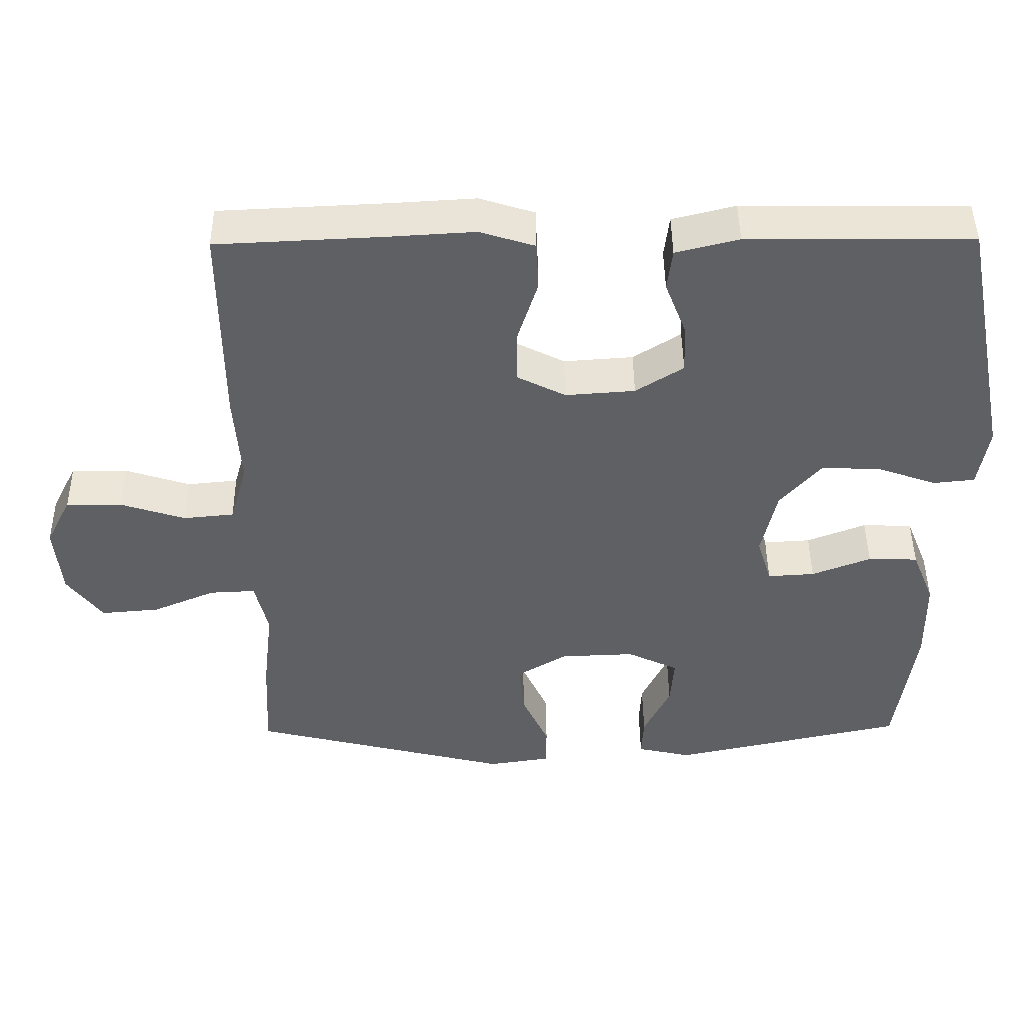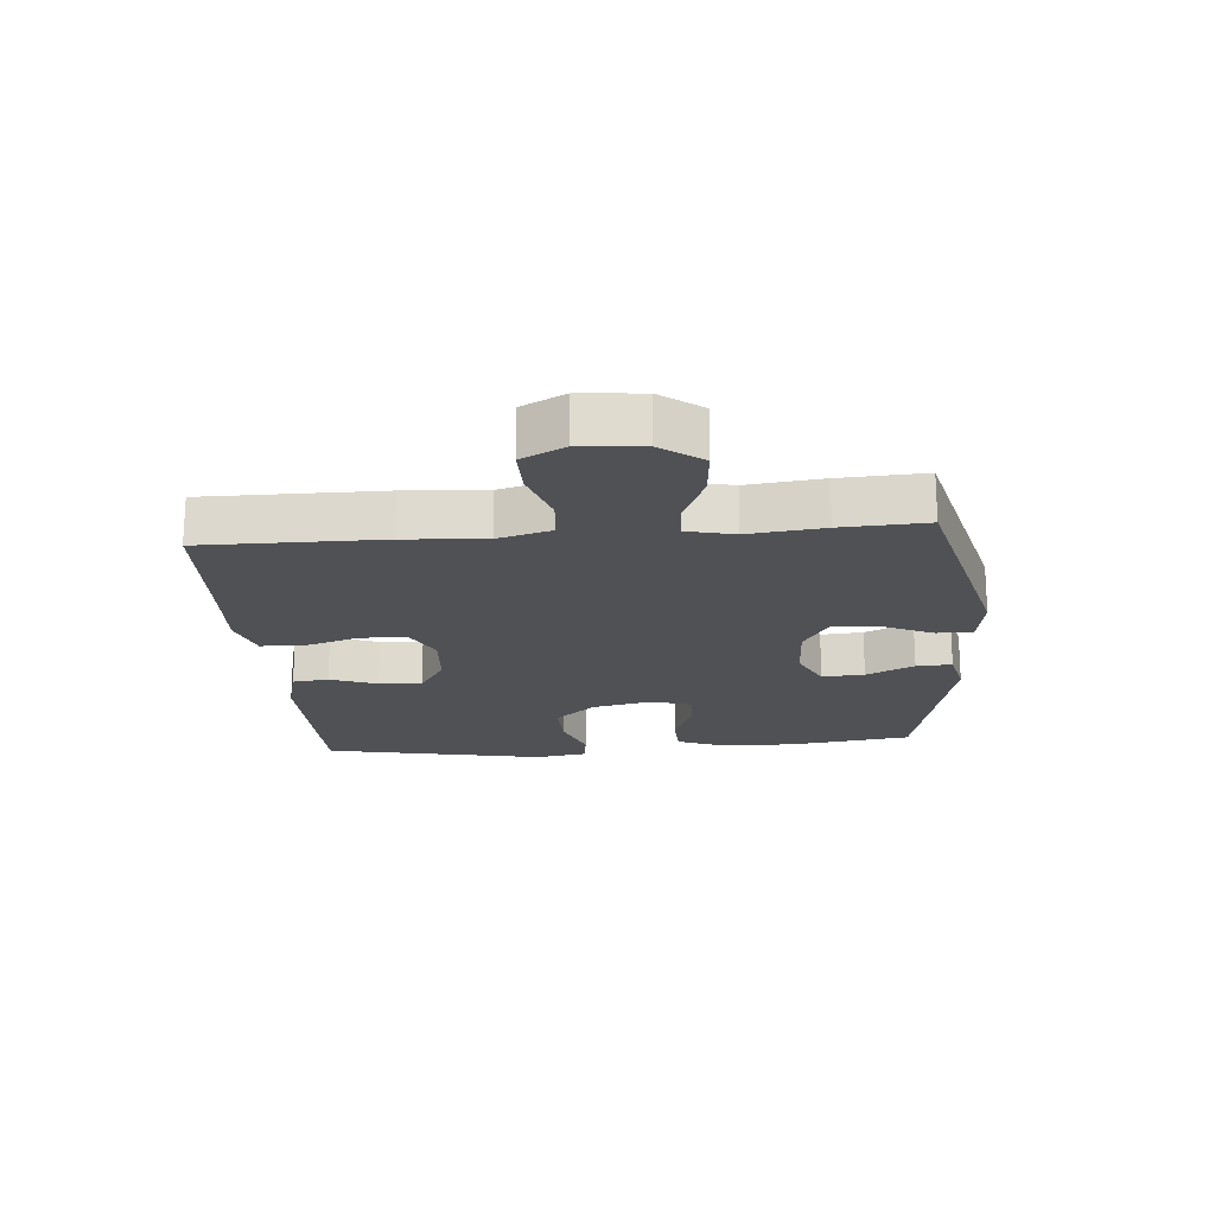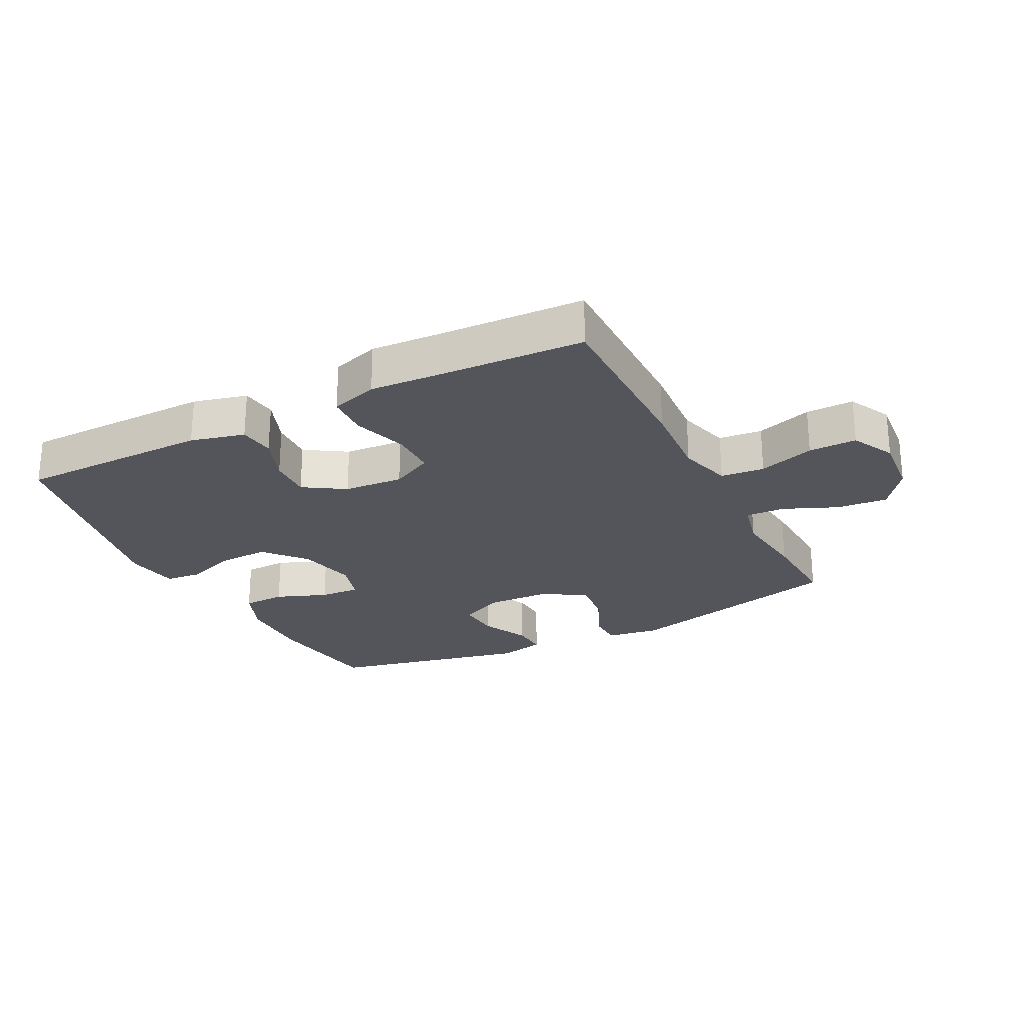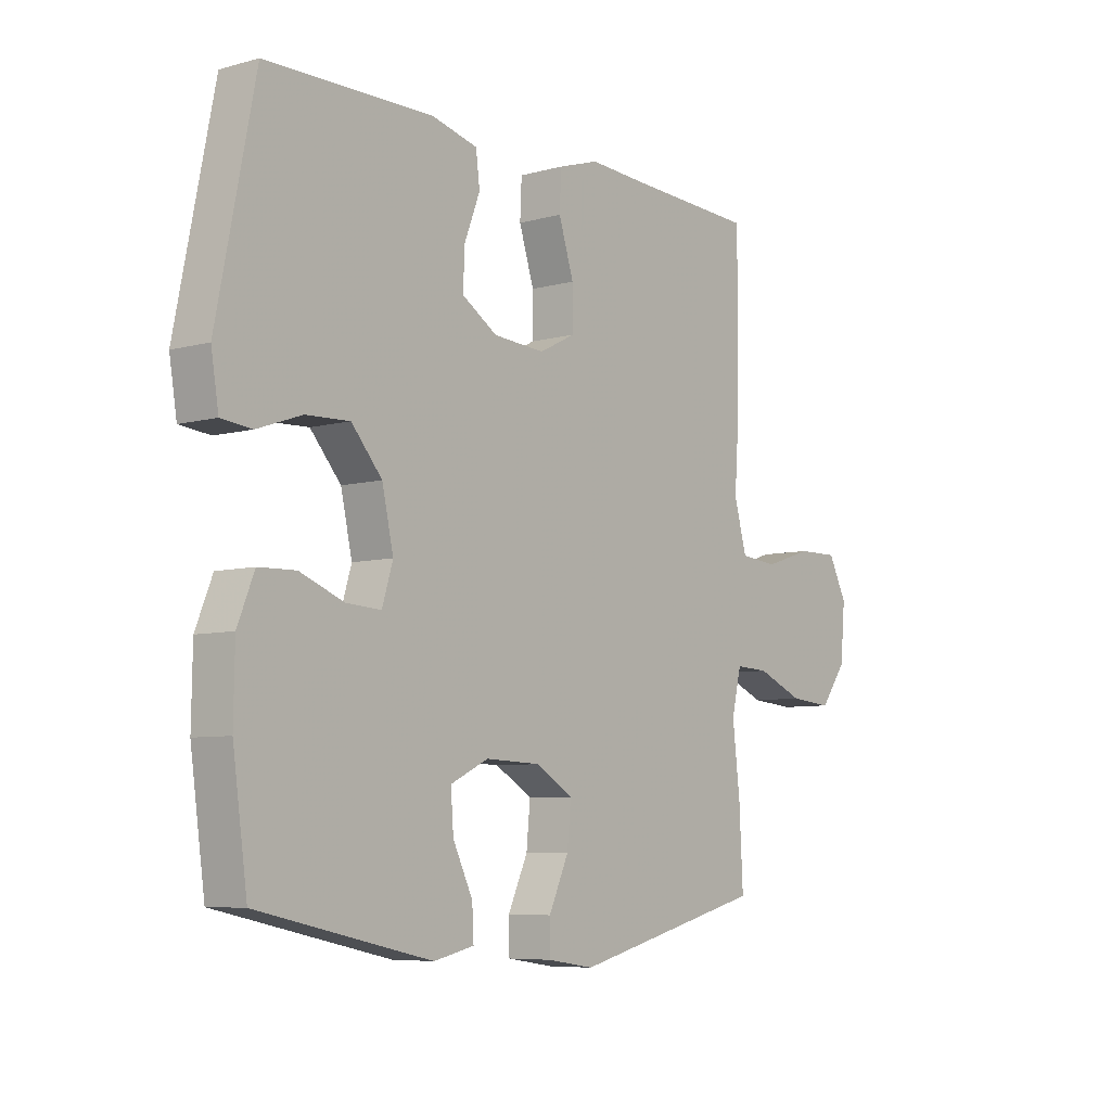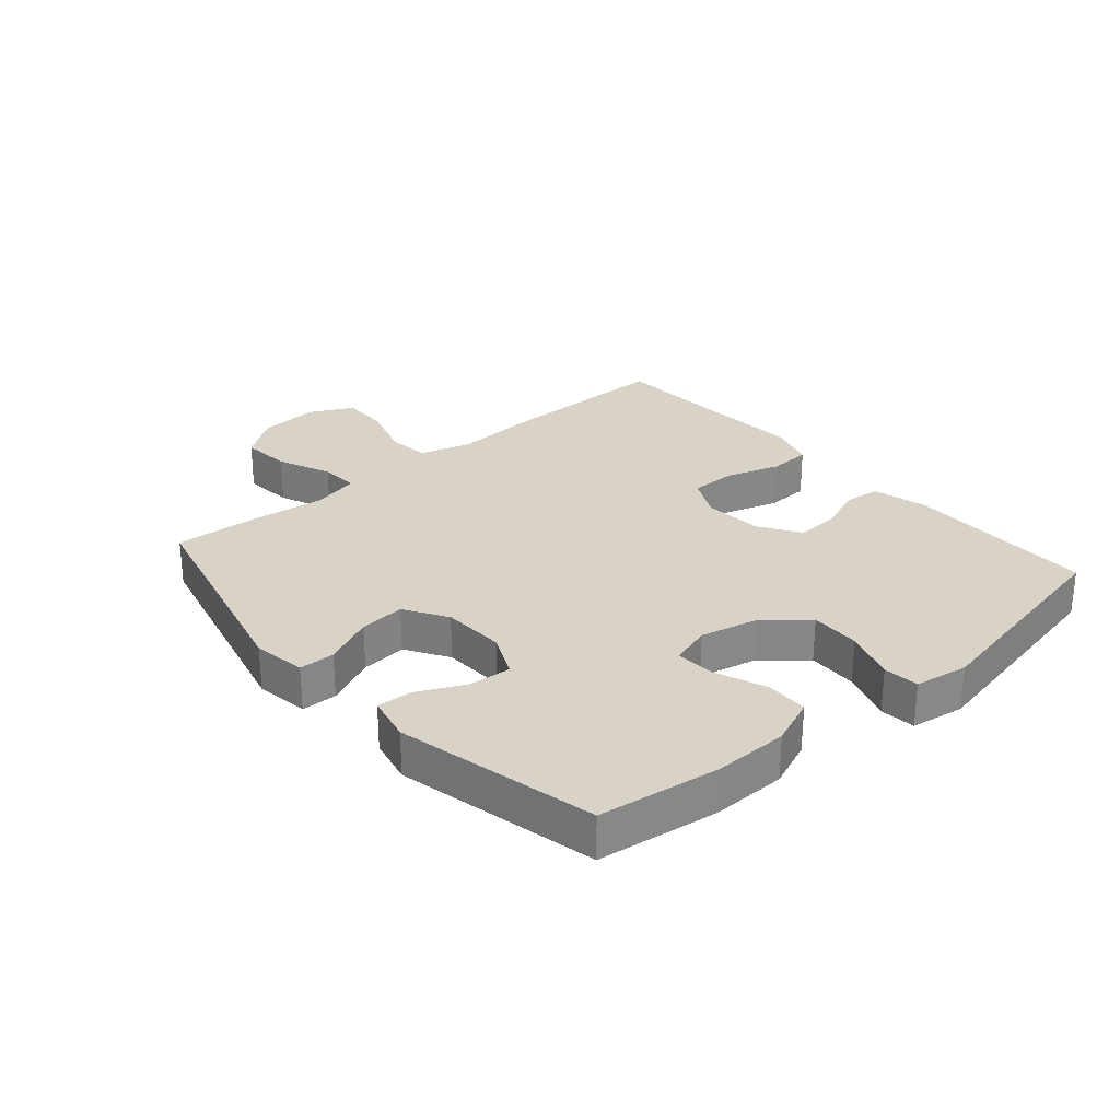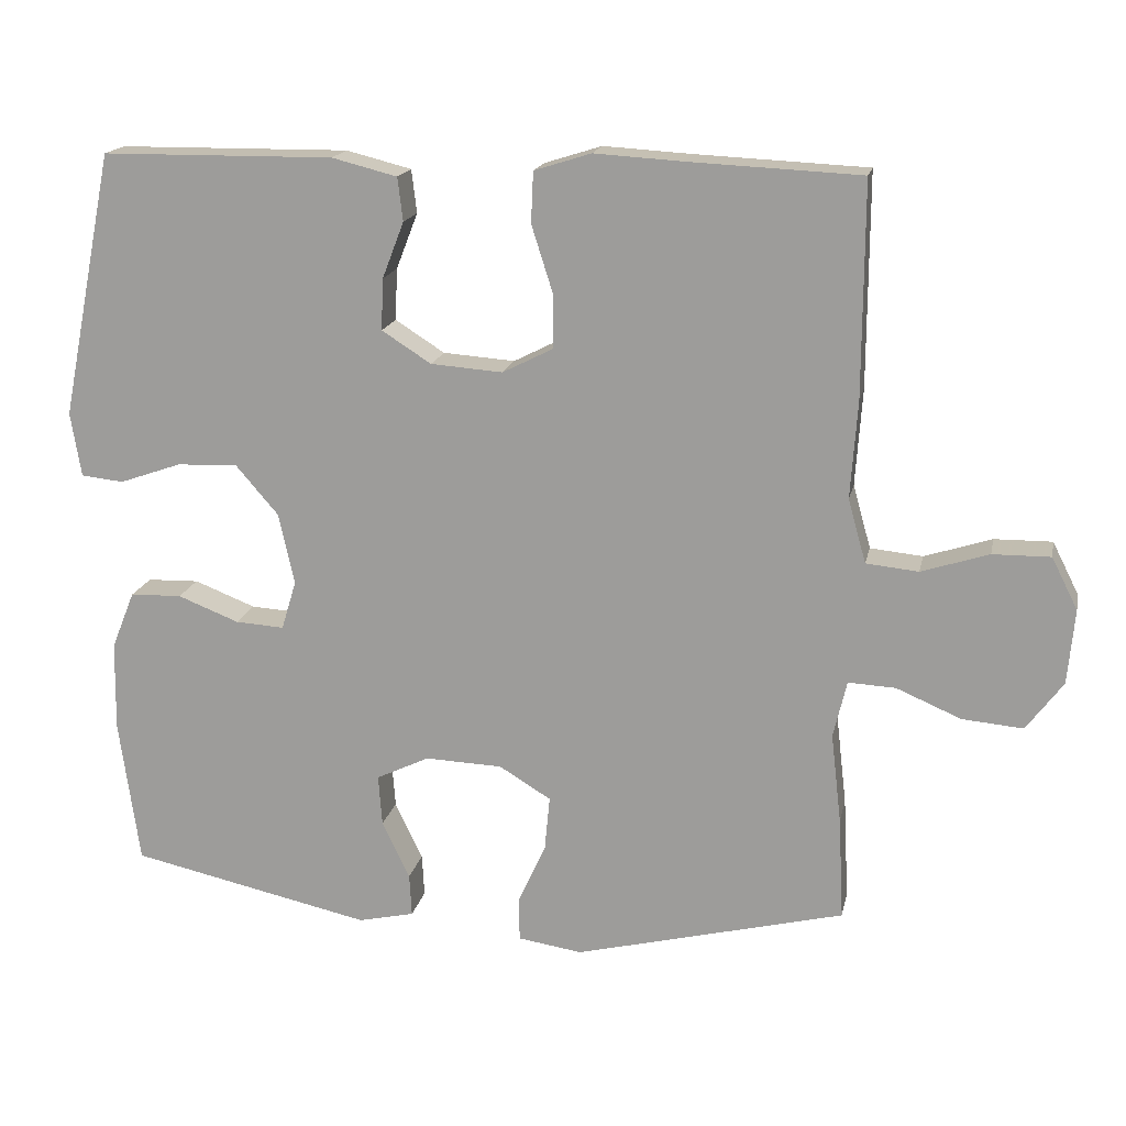
<metadata>
{"format":"obj","ext":"obj","renderer":"f3d","projection":"perspective","resolution":1024,"background":"white","views":[{"elev":45.6,"azim":179.4,"up":"+Z"},{"elev":-19.5,"azim":94.8,"up":"+Y"},{"elev":-25.0,"azim":27.1,"up":"+Y"},{"elev":-6.8,"azim":-51.4,"up":"+Z"},{"elev":28.0,"azim":-130.9,"up":"+Y"},{"elev":17.0,"azim":11.6,"up":"+Z"}]}
</metadata>
<code>
v 0.5 0.07 -0.5
v 0.139 0.07 -0.59
v 0.053 0.07 -0.577
v 0.052 0.07 -0.519
v 0.089 0.07 -0.438
v 0.096 0.07 -0.364
v 0.027 0.07 -0.322
v -0.076 0.07 -0.318
v -0.147 0.07 -0.352
v -0.142 0.07 -0.42
v -0.105 0.07 -0.497
v -0.102 0.07 -0.554
v -0.177 0.07 -0.571
v -0.5 0.07 -0.5
v -0.527 0.07 -0.305
v -0.525 0.07 -0.185
v -0.494 0.07 -0.108
v -0.425 0.07 -0.106
v -0.343 0.07 -0.138
v -0.278 0.07 -0.142
v -0.258 0.07 -0.076
v -0.279 0.07 0.019
v -0.336 0.07 0.085
v -0.417 0.07 0.082
v -0.5 0.07 0.053
v -0.557 0.07 0.059
v -0.571 0.07 0.145
v -0.5 0.07 0.5
v -0.19 0.07 0.503
v -0.103 0.07 0.481
v -0.096 0.07 0.423
v -0.125 0.07 0.348
v -0.128 0.07 0.279
v -0.062 0.07 0.237
v 0.034 0.07 0.23
v 0.101 0.07 0.264
v 0.101 0.07 0.338
v 0.073 0.07 0.426
v 0.076 0.07 0.494
v 0.152 0.07 0.518
v 0.268 0.07 0.511
v 0.5 0.07 0.5
v 0.499 0.07 0.214
v 0.49 0.07 0.084
v 0.514 0.07 -0.001
v 0.584 0.07 -0.008
v 0.674 0.07 0.021
v 0.751 0.07 0.022
v 0.786 0.07 -0.047
v 0.777 0.07 -0.147
v 0.728 0.07 -0.213
v 0.647 0.07 -0.206
v 0.56 0.07 -0.169
v 0.497 0.07 -0.166
v 0.479 0.07 -0.242
v 0.493 0.07 -0.363
v 0.5 0 -0.5
v 0.139 0 -0.59
v 0.053 0 -0.577
v 0.052 0 -0.519
v 0.089 0 -0.438
v 0.096 0 -0.364
v 0.027 0 -0.322
v -0.076 0 -0.318
v -0.147 0 -0.352
v -0.142 0 -0.42
v -0.105 0 -0.497
v -0.102 0 -0.554
v -0.177 0 -0.571
v -0.5 0 -0.5
v -0.527 0 -0.305
v -0.525 0 -0.185
v -0.494 0 -0.108
v -0.425 0 -0.106
v -0.343 0 -0.138
v -0.278 0 -0.142
v -0.258 0 -0.076
v -0.279 0 0.019
v -0.336 0 0.085
v -0.417 0 0.082
v -0.5 0 0.053
v -0.557 0 0.059
v -0.571 0 0.145
v -0.5 0 0.5
v -0.19 0 0.503
v -0.103 0 0.481
v -0.096 0 0.423
v -0.125 0 0.348
v -0.128 0 0.279
v -0.062 0 0.237
v 0.034 0 0.23
v 0.101 0 0.264
v 0.101 0 0.338
v 0.073 0 0.426
v 0.076 0 0.494
v 0.152 0 0.518
v 0.268 0 0.511
v 0.5 0 0.5
v 0.499 0 0.214
v 0.49 0 0.084
v 0.514 0 -0.001
v 0.584 0 -0.008
v 0.674 0 0.021
v 0.751 0 0.022
v 0.786 0 -0.047
v 0.777 0 -0.147
v 0.728 0 -0.213
v 0.647 0 -0.206
v 0.56 0 -0.169
v 0.497 0 -0.166
v 0.479 0 -0.242
v 0.493 0 -0.363
f 55 56 1 2
f 54 55 2 3
f 50 51 52 53
f 50 53 54
f 49 50 54
f 46 47 48 49
f 45 46 49 54
f 44 45 54 3
f 41 42 43 44
f 37 38 39 40
f 36 37 40 41
f 29 30 31 32
f 29 32 33
f 28 29 33
f 27 28 33 34
f 24 25 26 27
f 23 24 27 34
f 16 17 18 19
f 16 19 20
f 15 16 20
f 14 15 20
f 13 14 20
f 10 11 12 13
f 9 10 13 20
f 8 9 20 21
f 44 3 4 5
f 44 5 6
f 36 41 44 6
f 35 36 6 7
f 22 23 34 35
f 21 22 35
f 7 8 21 35
f 58 57 112 111
f 59 58 111 110
f 109 108 107 106
f 110 109 106
f 110 106 105
f 105 104 103 102
f 110 105 102 101
f 59 110 101 100
f 100 99 98 97
f 96 95 94 93
f 97 96 93 92
f 88 87 86 85
f 89 88 85
f 89 85 84
f 90 89 84 83
f 83 82 81 80
f 90 83 80 79
f 75 74 73 72
f 76 75 72
f 76 72 71
f 76 71 70
f 76 70 69
f 69 68 67 66
f 76 69 66 65
f 77 76 65 64
f 61 60 59 100
f 62 61 100
f 62 100 97 92
f 63 62 92 91
f 91 90 79 78
f 91 78 77
f 91 77 64 63
f 1 57 58 2
f 2 58 59 3
f 3 59 60 4
f 4 60 61 5
f 5 61 62 6
f 6 62 63 7
f 7 63 64 8
f 8 64 65 9
f 9 65 66 10
f 10 66 67 11
f 11 67 68 12
f 12 68 69 13
f 13 69 70 14
f 14 70 71 15
f 15 71 72 16
f 16 72 73 17
f 17 73 74 18
f 18 74 75 19
f 19 75 76 20
f 20 76 77 21
f 21 77 78 22
f 22 78 79 23
f 23 79 80 24
f 24 80 81 25
f 25 81 82 26
f 26 82 83 27
f 27 83 84 28
f 28 84 85 29
f 29 85 86 30
f 30 86 87 31
f 31 87 88 32
f 32 88 89 33
f 33 89 90 34
f 34 90 91 35
f 35 91 92 36
f 36 92 93 37
f 37 93 94 38
f 38 94 95 39
f 39 95 96 40
f 40 96 97 41
f 41 97 98 42
f 42 98 99 43
f 43 99 100 44
f 44 100 101 45
f 45 101 102 46
f 46 102 103 47
f 47 103 104 48
f 48 104 105 49
f 49 105 106 50
f 50 106 107 51
f 51 107 108 52
f 52 108 109 53
f 53 109 110 54
f 54 110 111 55
f 55 111 112 56
f 56 112 57 1

</code>
